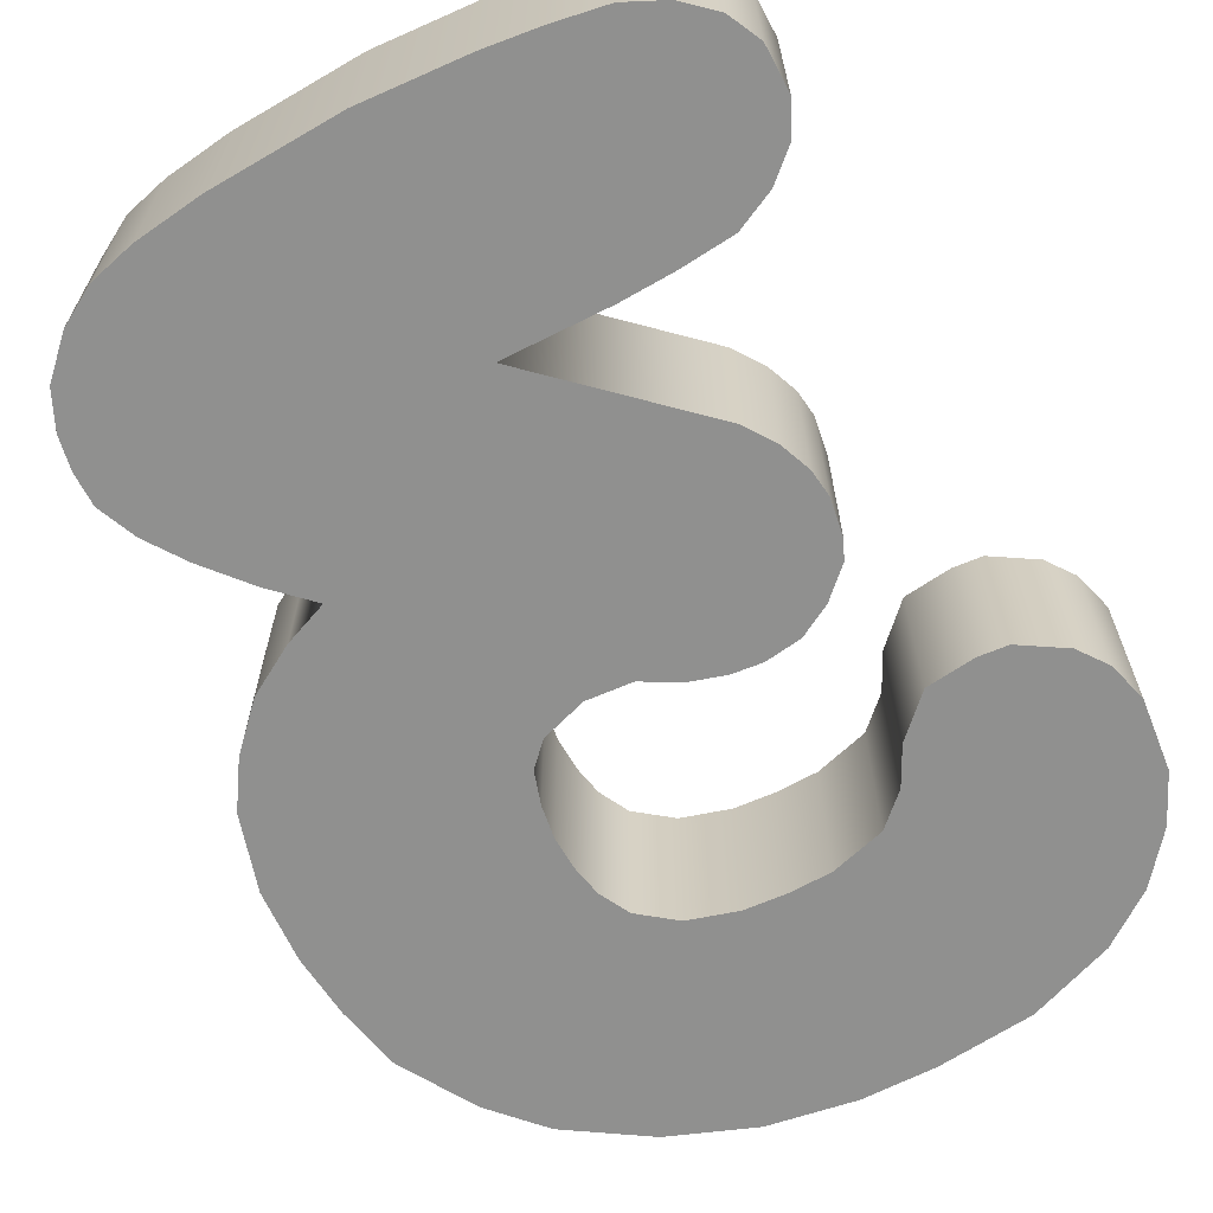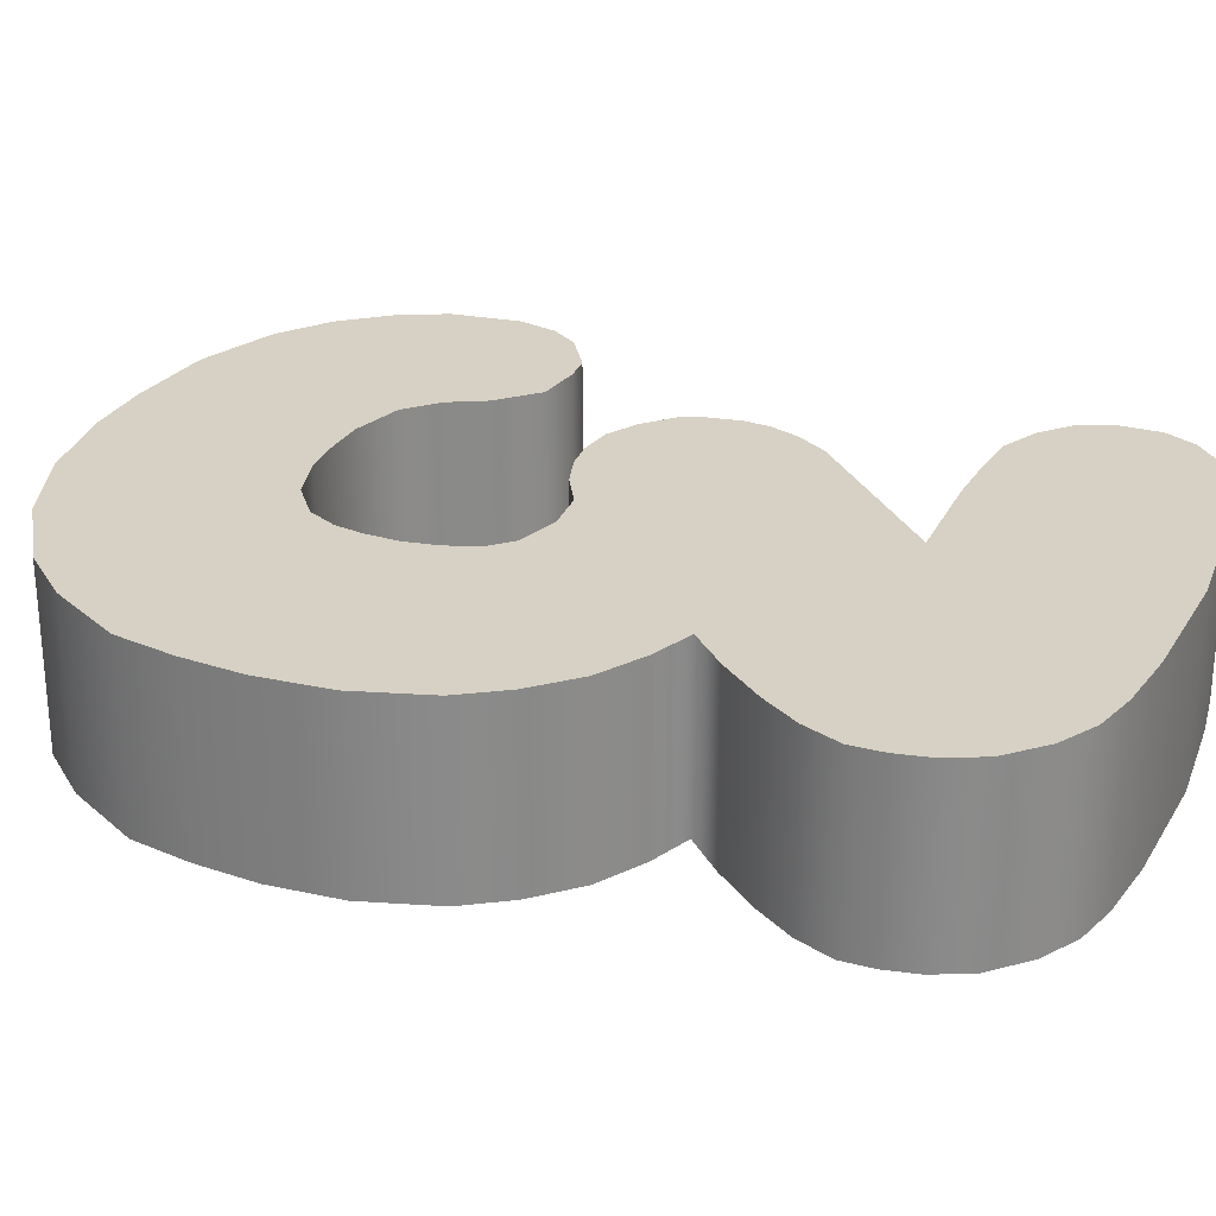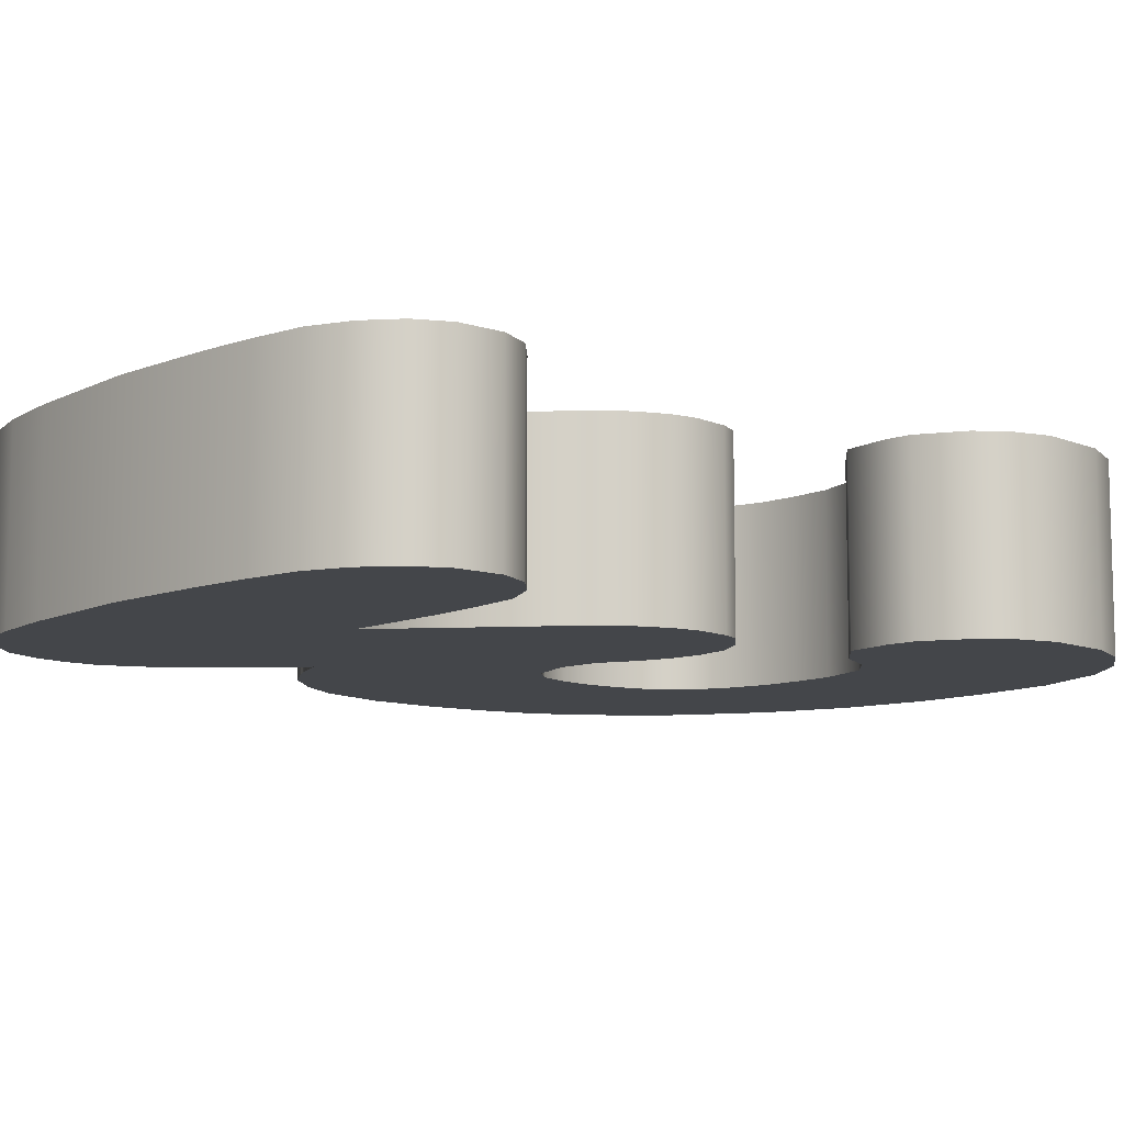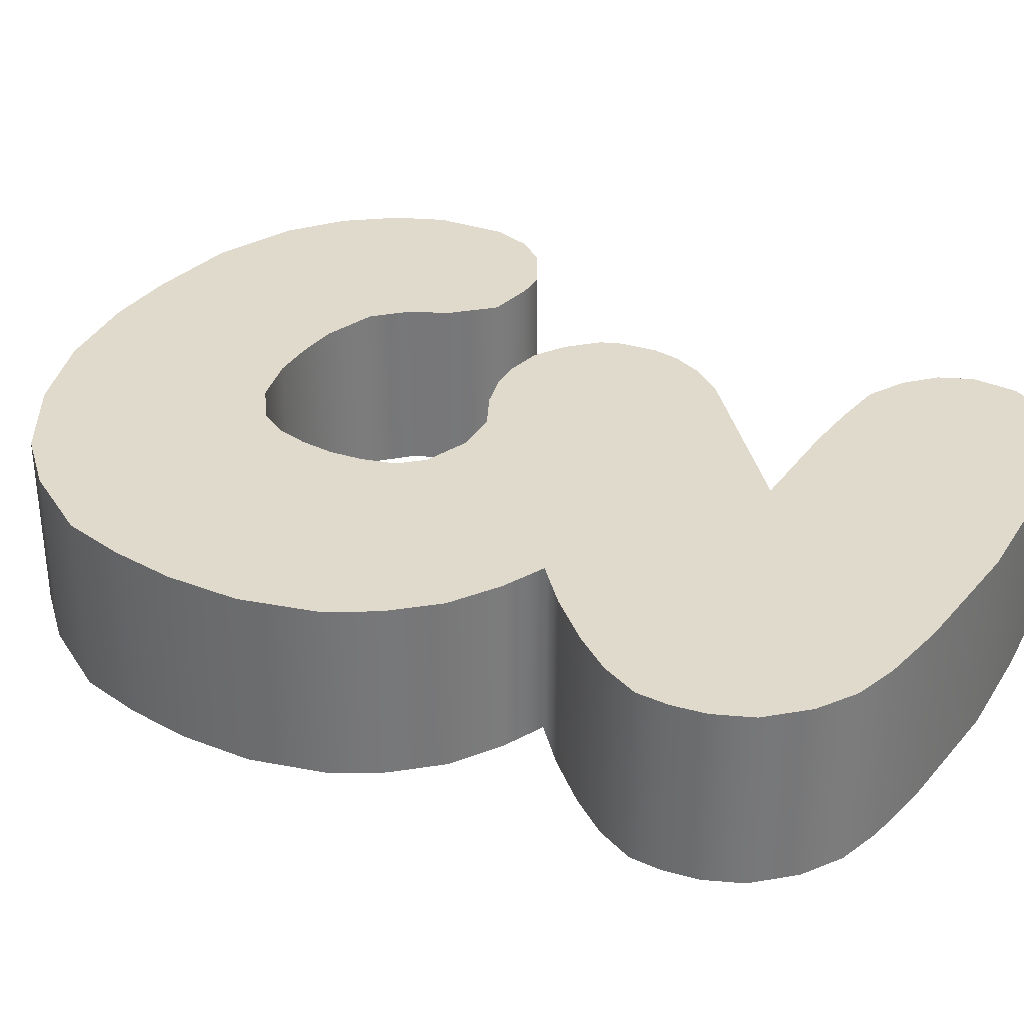
<metadata>
{"format":"obj","ext":"obj","renderer":"f3d","projection":"perspective","resolution":1024,"background":"white","views":[{"elev":-65.5,"azim":-152.0,"up":"+Z"},{"elev":26.7,"azim":112.6,"up":"+Z"},{"elev":-9.6,"azim":-130.4,"up":"+Z"},{"elev":33.1,"azim":121.6,"up":"+Z"}]}
</metadata>
<code>
g number_3
v -0.6499 1.187 0.2308
v -0.5136 0.6659 0.2308
v -0.6499 0.6781 0.2308
v -0.5136 1.211 0.2308
v -0.7488 1.139 0.2308
v -0.7488 0.7256 0.2308
v -0.8229 1.073 0.2308
v -0.8229 0.7924 0.2308
v -0.8627 0.9902 0.2308
v -0.8627 0.8748 0.2308
v -0.3772 0.6607 0.2308
v -0.3772 1.229 0.2308
v -0.1045 0.6657 0.2308
v -0.1045 1.248 0.2308
v 0.559 0.4657 0.2308
v 0.4631 0.3724 0.2308
v 0.6541 0.578 0.2308
v 0.7217 0.677 0.2308
v 0.7631 0.776 0.2308
v 0.7626 0.8607 0.2308
v 0.7463 0.9454 0.2308
v 0.2288 1.234 0.2308
v 0.703 1.039 0.2308
v 0.4014 1.212 0.2308
v 0.6137 1.128 0.2308
v 0.5159 1.183 0.2308
v -0.02069 -0.08694 0.2308
v -0.4711 0.3239 0.2308
v -0.5256 0.2435 0.2308
v -0.1144 -0.1386 0.2308
v -0.5557 0.1664 0.2308
v -0.2026 -0.1656 0.2308
v -0.5638 0.09766 0.2308
v -0.2805 -0.174 0.2308
v -0.5488 0.003033 0.2308
v -0.3734 -0.161 0.2308
v -0.5263 -0.04676 0.2308
v -0.4549 -0.1152 0.2308
v 0.09502 -0.07755 0.2308
v 0.5741 0.3281 0.2308
v 0.2107 -0.1146 0.2308
v 0.6979 0.2555 0.2308
v 0.2657 -0.1714 0.2308
v 0.7997 0.1498 0.2308
v 0.2921 -0.2536 0.2308
v 0.8735 0.03503 0.2308
v 0.9309 -0.1555 0.2308
v 0.305 -0.3361 0.2308
v 0.9421 -0.3409 0.2308
v 0.3016 -0.4239 0.2308
v 0.9273 -0.5038 0.2308
v 0.2866 -0.5005 0.2308
v 0.8947 -0.6668 0.2308
v 0.7818 -0.8614 0.2308
v 0.2472 -0.5772 0.2308
v 0.6625 -0.9927 0.2308
v 0.4606 -1.124 0.2308
v 0.1562 -0.6477 0.2308
v 0.2445 -1.208 0.2308
v 0.03159 -0.6846 0.2308
v 0.0163 -1.246 0.2308
v -0.07621 -0.6929 0.2308
v -0.1735 -1.248 0.2308
v -0.184 -0.6904 0.2308
v -0.3229 -0.6511 0.2308
v -0.4172 -1.224 0.2308
v -0.4013 -0.5761 0.2308
v -0.6314 -1.144 0.2308
v -0.7642 -1.048 0.2308
v -0.8638 -0.9258 0.2308
v -0.4511 -0.481 0.2308
v -0.9218 -0.8037 0.2308
v -0.5483 -0.3845 0.2308
v -0.9421 -0.6217 0.2308
v -0.673 -0.3702 0.2308
v -0.9142 -0.5205 0.2308
v -0.7488 -0.3773 0.2308
v -0.8612 -0.4474 0.2308
v -0.1045 1.248 0.2308
v -0.3772 1.229 -0.2308
v -0.1045 1.248 -0.2308
v -0.3772 1.229 0.2308
v -0.5136 1.211 -0.2308
v -0.5136 1.211 0.2308
v 0.2288 1.234 0.2308
v 0.2288 1.234 -0.2308
v 0.4014 1.212 0.2308
v 0.4014 1.212 -0.2308
v 0.5159 1.183 0.2308
v 0.5159 1.183 -0.2308
v 0.6137 1.128 0.2308
v 0.6137 1.128 -0.2308
v -0.6499 1.187 -0.2308
v -0.6499 1.187 0.2308
v -0.7488 1.139 -0.2308
v -0.7488 1.139 0.2308
v -0.8229 1.073 -0.2308
v -0.8229 1.073 0.2308
v 0.703 1.039 0.2308
v 0.703 1.039 -0.2308
v -0.6499 0.6781 0.2308
v -0.5136 0.6659 -0.2308
v -0.6499 0.6781 -0.2308
v -0.5136 0.6659 0.2308
v -0.7488 0.7256 0.2308
v -0.7488 0.7256 -0.2308
v -0.3772 0.6607 -0.2308
v -0.3772 0.6607 0.2308
v -0.1045 0.6657 -0.2308
v -0.1045 0.6657 0.2308
v -0.8229 0.7924 -0.2308
v -0.8229 0.7924 0.2308
v -0.8229 1.073 0.2308
v -0.8627 0.9902 -0.2308
v -0.8229 1.073 -0.2308
v -0.8627 0.9902 0.2308
v -0.8627 0.8748 0.2308
v -0.8627 0.8748 -0.2308
v -0.8229 0.7924 -0.2308
v -0.8229 0.7924 0.2308
v 0.7631 0.776 0.2308
v 0.7626 0.8607 -0.2308
v 0.7631 0.776 -0.2308
v 0.7626 0.8607 0.2308
v 0.7217 0.677 0.2308
v 0.7217 0.677 -0.2308
v 0.6541 0.578 0.2308
v 0.6541 0.578 -0.2308
v 0.559 0.4657 0.2308
v 0.559 0.4657 -0.2308
v 0.7463 0.9454 0.2308
v 0.7463 0.9454 -0.2308
v 0.703 1.039 0.2308
v 0.703 1.039 -0.2308
v -0.1045 0.6657 0.2308
v -0.4711 0.3239 -0.2308
v -0.1045 0.6657 -0.2308
v -0.4711 0.3239 0.2308
v -0.5256 0.2435 -0.2308
v -0.5256 0.2435 0.2308
v -0.5557 0.1664 0.2308
v -0.5557 0.1664 -0.2308
v -0.5638 0.09766 0.2308
v -0.5638 0.09766 -0.2308
v -0.5488 0.003033 -0.2308
v -0.5488 0.003033 0.2308
v -0.5263 -0.04676 -0.2308
v -0.5263 -0.04676 0.2308
v -0.2026 -0.1656 0.2308
v -0.1144 -0.1386 -0.2308
v -0.2026 -0.1656 -0.2308
v -0.1144 -0.1386 0.2308
v -0.02069 -0.08694 0.2308
v -0.02069 -0.08694 -0.2308
v -0.2805 -0.174 -0.2308
v -0.2805 -0.174 0.2308
v -0.3734 -0.161 -0.2308
v -0.3734 -0.161 0.2308
v -0.4549 -0.1152 -0.2308
v -0.4549 -0.1152 0.2308
v -0.5263 -0.04676 -0.2308
v -0.5263 -0.04676 0.2308
v 0.09502 -0.07755 0.2308
v 0.09502 -0.07755 -0.2308
v 0.2107 -0.1146 0.2308
v 0.2107 -0.1146 -0.2308
v 0.9421 -0.3409 0.2308
v 0.9309 -0.1555 -0.2308
v 0.9421 -0.3409 -0.2308
v 0.9309 -0.1555 0.2308
v 0.9273 -0.5038 0.2308
v 0.9273 -0.5038 -0.2308
v 0.8735 0.03503 0.2308
v 0.8735 0.03503 -0.2308
v 0.7997 0.1498 0.2308
v 0.7997 0.1498 -0.2308
v 0.6979 0.2555 -0.2308
v 0.6979 0.2555 0.2308
v 0.5741 0.3281 0.2308
v 0.5741 0.3281 -0.2308
v 0.4631 0.3724 0.2308
v 0.4631 0.3724 -0.2308
v 0.8947 -0.6668 -0.2308
v 0.8947 -0.6668 0.2308
v -0.7642 -1.048 0.2308
v -0.6314 -1.144 -0.2308
v -0.7642 -1.048 -0.2308
v -0.6314 -1.144 0.2308
v -0.4172 -1.224 0.2308
v -0.4172 -1.224 -0.2308
v -0.1735 -1.248 0.2308
v -0.1735 -1.248 -0.2308
v 0.0163 -1.246 0.2308
v 0.0163 -1.246 -0.2308
v 0.2445 -1.208 0.2308
v 0.2445 -1.208 -0.2308
v 0.4606 -1.124 0.2308
v 0.4606 -1.124 -0.2308
v 0.6625 -0.9927 0.2308
v 0.6625 -0.9927 -0.2308
v -0.6499 1.187 -0.2308
v -0.5136 0.6659 -0.2308
v -0.5136 1.211 -0.2308
v -0.6499 0.6781 -0.2308
v -0.7488 1.139 -0.2308
v -0.7488 0.7256 -0.2308
v -0.8229 1.073 -0.2308
v -0.8229 0.7924 -0.2308
v -0.8627 0.9902 -0.2308
v -0.8627 0.8748 -0.2308
v -0.3772 0.6607 -0.2308
v -0.3772 1.229 -0.2308
v -0.1045 0.6657 -0.2308
v -0.1045 1.248 -0.2308
v 0.559 0.4657 -0.2308
v 0.4631 0.3724 -0.2308
v 0.6541 0.578 -0.2308
v 0.7217 0.677 -0.2308
v 0.7631 0.776 -0.2308
v 0.7626 0.8607 -0.2308
v 0.7463 0.9454 -0.2308
v 0.2288 1.234 -0.2308
v 0.703 1.039 -0.2308
v 0.4014 1.212 -0.2308
v 0.6137 1.128 -0.2308
v 0.5159 1.183 -0.2308
v -0.02069 -0.08694 -0.2308
v -0.4711 0.3239 -0.2308
v -0.5256 0.2435 -0.2308
v -0.1144 -0.1386 -0.2308
v -0.5557 0.1664 -0.2308
v -0.2026 -0.1656 -0.2308
v -0.5638 0.09766 -0.2308
v -0.2805 -0.174 -0.2308
v -0.5488 0.003033 -0.2308
v -0.3734 -0.161 -0.2308
v -0.5263 -0.04676 -0.2308
v -0.4549 -0.1152 -0.2308
v 0.09502 -0.07755 -0.2308
v 0.5741 0.3281 -0.2308
v 0.2107 -0.1146 -0.2308
v 0.6979 0.2555 -0.2308
v 0.2657 -0.1714 -0.2308
v 0.7997 0.1498 -0.2308
v 0.2921 -0.2536 -0.2308
v 0.8735 0.03503 -0.2308
v 0.9309 -0.1555 -0.2308
v 0.305 -0.3361 -0.2308
v 0.9421 -0.3409 -0.2308
v 0.3016 -0.4239 -0.2308
v 0.9273 -0.5038 -0.2308
v 0.2866 -0.5005 -0.2308
v 0.8947 -0.6668 -0.2308
v 0.7818 -0.8614 -0.2308
v 0.2472 -0.5772 -0.2308
v 0.6625 -0.9927 -0.2308
v 0.4606 -1.124 -0.2308
v 0.1562 -0.6477 -0.2308
v 0.2445 -1.208 -0.2308
v 0.03159 -0.6846 -0.2308
v 0.0163 -1.246 -0.2308
v -0.07621 -0.6929 -0.2308
v -0.1735 -1.248 -0.2308
v -0.184 -0.6904 -0.2308
v -0.3229 -0.6511 -0.2308
v -0.4172 -1.224 -0.2308
v -0.4013 -0.5761 -0.2308
v -0.6314 -1.144 -0.2308
v -0.7642 -1.048 -0.2308
v -0.8638 -0.9258 -0.2308
v -0.4511 -0.481 -0.2308
v -0.9218 -0.8037 -0.2308
v -0.5483 -0.3845 -0.2308
v -0.9421 -0.6217 -0.2308
v -0.673 -0.3702 -0.2308
v -0.9142 -0.5205 -0.2308
v -0.7488 -0.3773 -0.2308
v -0.8612 -0.4474 -0.2308
v 0.559 0.4657 0.2308
v 0.4631 0.3724 -0.2308
v 0.4631 0.3724 0.2308
v 0.559 0.4657 -0.2308
v 0.305 -0.3361 0.2308
v 0.2921 -0.2536 -0.2308
v 0.2921 -0.2536 0.2308
v 0.305 -0.3361 -0.2308
v 0.3016 -0.4239 0.2308
v 0.3016 -0.4239 -0.2308
v 0.2657 -0.1714 -0.2308
v 0.2657 -0.1714 0.2308
v 0.2107 -0.1146 -0.2308
v 0.2107 -0.1146 0.2308
v 0.2866 -0.5005 0.2308
v 0.2866 -0.5005 -0.2308
v 0.2472 -0.5772 0.2308
v 0.2472 -0.5772 -0.2308
v 0.7818 -0.8614 0.2308
v 0.6625 -0.9927 -0.2308
v 0.6625 -0.9927 0.2308
v 0.7818 -0.8614 -0.2308
v 0.8947 -0.6668 0.2308
v 0.8947 -0.6668 -0.2308
v 0.1562 -0.6477 0.2308
v 0.2472 -0.5772 -0.2308
v 0.2472 -0.5772 0.2308
v 0.1562 -0.6477 -0.2308
v 0.03159 -0.6846 0.2308
v 0.03159 -0.6846 -0.2308
v -0.07621 -0.6929 0.2308
v -0.07621 -0.6929 -0.2308
v -0.184 -0.6904 0.2308
v -0.184 -0.6904 -0.2308
v -0.3229 -0.6511 0.2308
v -0.3229 -0.6511 -0.2308
v -0.4013 -0.5761 0.2308
v -0.4013 -0.5761 -0.2308
v -0.8638 -0.9258 0.2308
v -0.9218 -0.8037 -0.2308
v -0.9218 -0.8037 0.2308
v -0.8638 -0.9258 -0.2308
v -0.9421 -0.6217 -0.2308
v -0.9421 -0.6217 0.2308
v -0.7642 -1.048 -0.2308
v -0.7642 -1.048 0.2308
v -0.9142 -0.5205 -0.2308
v -0.9142 -0.5205 0.2308
v -0.8612 -0.4474 -0.2308
v -0.8612 -0.4474 0.2308
v -0.4511 -0.481 0.2308
v -0.4013 -0.5761 -0.2308
v -0.4013 -0.5761 0.2308
v -0.4511 -0.481 -0.2308
v -0.5483 -0.3845 0.2308
v -0.4511 -0.481 -0.2308
v -0.4511 -0.481 0.2308
v -0.5483 -0.3845 -0.2308
v -0.673 -0.3702 0.2308
v -0.673 -0.3702 -0.2308
v -0.7488 -0.3773 0.2308
v -0.7488 -0.3773 -0.2308
v -0.8612 -0.4474 0.2308
v -0.8612 -0.4474 -0.2308
g number_3_0
f 3 2 1
f 4 1 2
f 1 5 3
f 6 3 5
f 5 7 6
f 8 6 7
f 7 9 8
f 10 8 9
f 2 11 4
f 12 4 11
f 11 13 12
f 14 12 13
f 14 13 15
f 16 15 13
f 17 14 15
f 18 14 17
f 19 14 18
f 19 20 14
f 20 21 14
f 22 14 21
f 21 23 22
f 24 22 23
f 23 25 24
f 26 24 25
f 16 13 27
f 28 27 13
f 28 29 27
f 30 27 29
f 29 31 30
f 32 30 31
f 31 33 32
f 34 32 33
f 33 35 34
f 36 34 35
f 35 37 36
f 38 36 37
f 27 39 16
f 40 16 39
f 39 41 40
f 42 40 41
f 41 43 42
f 44 42 43
f 43 45 44
f 46 44 45
f 46 45 47
f 48 47 45
f 47 48 49
f 50 49 48
f 49 50 51
f 52 51 50
f 53 51 52
f 53 52 54
f 52 55 54
f 56 54 55
f 56 55 57
f 58 57 55
f 57 58 59
f 60 59 58
f 59 60 61
f 62 61 60
f 61 62 63
f 64 63 62
f 64 65 63
f 66 63 65
f 65 67 66
f 68 66 67
f 69 68 67
f 69 67 70
f 71 70 67
f 72 70 71
f 71 73 72
f 74 72 73
f 73 75 74
f 76 74 75
f 75 77 76
f 78 76 77
f 81 80 79
f 82 79 80
f 80 83 82
f 84 82 83
f 79 85 81
f 86 81 85
f 85 87 86
f 88 86 87
f 87 89 88
f 90 88 89
f 89 91 90
f 92 90 91
f 83 93 84
f 94 84 93
f 93 95 94
f 96 94 95
f 95 97 96
f 98 96 97
f 91 99 92
f 100 92 99
f 103 102 101
f 104 101 102
f 101 105 103
f 106 103 105
f 102 107 104
f 108 104 107
f 107 109 108
f 110 108 109
f 106 105 111
f 112 111 105
f 115 114 113
f 116 113 114
f 116 114 117
f 118 117 114
f 118 119 117
f 120 117 119
f 123 122 121
f 124 121 122
f 121 125 123
f 126 123 125
f 125 127 126
f 128 126 127
f 127 129 128
f 130 128 129
f 124 122 131
f 132 131 122
f 131 132 133
f 134 133 132
f 137 136 135
f 138 135 136
f 136 139 138
f 140 138 139
f 140 139 141
f 142 141 139
f 141 142 143
f 144 143 142
f 144 145 143
f 146 143 145
f 145 147 146
f 148 146 147
f 151 150 149
f 152 149 150
f 152 150 153
f 154 153 150
f 151 149 155
f 156 155 149
f 155 156 157
f 158 157 156
f 157 158 159
f 160 159 158
f 159 160 161
f 162 161 160
f 153 154 163
f 164 163 154
f 163 164 165
f 166 165 164
f 169 168 167
f 170 167 168
f 167 171 169
f 172 169 171
f 170 168 173
f 174 173 168
f 173 174 175
f 176 175 174
f 176 177 175
f 178 175 177
f 178 177 179
f 180 179 177
f 179 180 181
f 182 181 180
f 172 171 183
f 184 183 171
f 187 186 185
f 188 185 186
f 188 186 189
f 190 189 186
f 189 190 191
f 192 191 190
f 191 192 193
f 194 193 192
f 193 194 195
f 196 195 194
f 195 196 197
f 198 197 196
f 197 198 199
f 200 199 198
f 203 202 201
f 204 201 202
f 201 204 205
f 206 205 204
f 205 206 207
f 208 207 206
f 207 208 209
f 210 209 208
f 202 203 211
f 212 211 203
f 211 212 213
f 214 213 212
f 214 215 213
f 216 213 215
f 214 217 215
f 214 218 217
f 214 219 218
f 220 219 214
f 220 214 221
f 222 221 214
f 221 222 223
f 224 223 222
f 223 224 225
f 226 225 224
f 216 227 213
f 228 213 227
f 228 227 229
f 230 229 227
f 229 230 231
f 232 231 230
f 231 232 233
f 234 233 232
f 233 234 235
f 236 235 234
f 235 236 237
f 238 237 236
f 227 216 239
f 240 239 216
f 239 240 241
f 242 241 240
f 241 242 243
f 244 243 242
f 243 244 245
f 246 245 244
f 246 247 245
f 248 245 247
f 247 249 248
f 250 248 249
f 249 251 250
f 252 250 251
f 251 253 252
f 252 253 254
f 252 254 255
f 256 255 254
f 256 257 255
f 258 255 257
f 257 259 258
f 260 258 259
f 259 261 260
f 262 260 261
f 261 263 262
f 264 262 263
f 264 263 265
f 266 265 263
f 265 266 267
f 268 267 266
f 268 269 267
f 269 270 267
f 271 267 270
f 270 272 271
f 271 272 273
f 274 273 272
f 273 274 275
f 276 275 274
f 275 276 277
f 278 277 276
f 281 280 279
f 282 279 280
f 285 284 283
f 286 283 284
f 283 286 287
f 288 287 286
f 284 285 289
f 290 289 285
f 289 290 291
f 292 291 290
f 287 288 293
f 294 293 288
f 293 294 295
f 296 295 294
f 299 298 297
f 300 297 298
f 297 300 301
f 302 301 300
f 305 304 303
f 306 303 304
f 303 306 307
f 308 307 306
f 307 308 309
f 310 309 308
f 309 310 311
f 312 311 310
f 311 312 313
f 314 313 312
f 313 314 315
f 316 315 314
f 319 318 317
f 320 317 318
f 318 319 321
f 322 321 319
f 320 323 317
f 324 317 323
f 321 322 325
f 326 325 322
f 325 326 327
f 328 327 326
f 331 330 329
f 332 329 330
f 335 334 333
f 336 333 334
f 333 336 337
f 338 337 336
f 337 338 339
f 340 339 338
f 339 340 341
f 342 341 340

</code>
